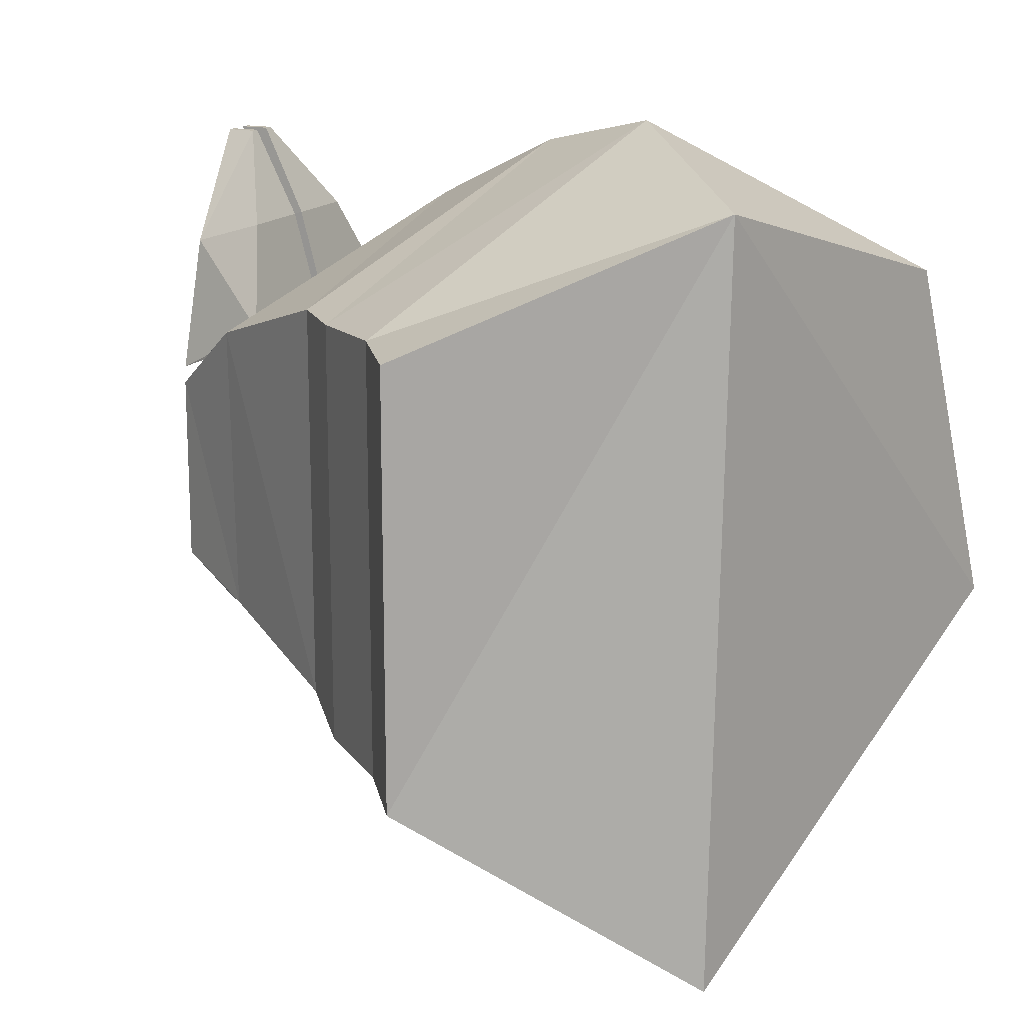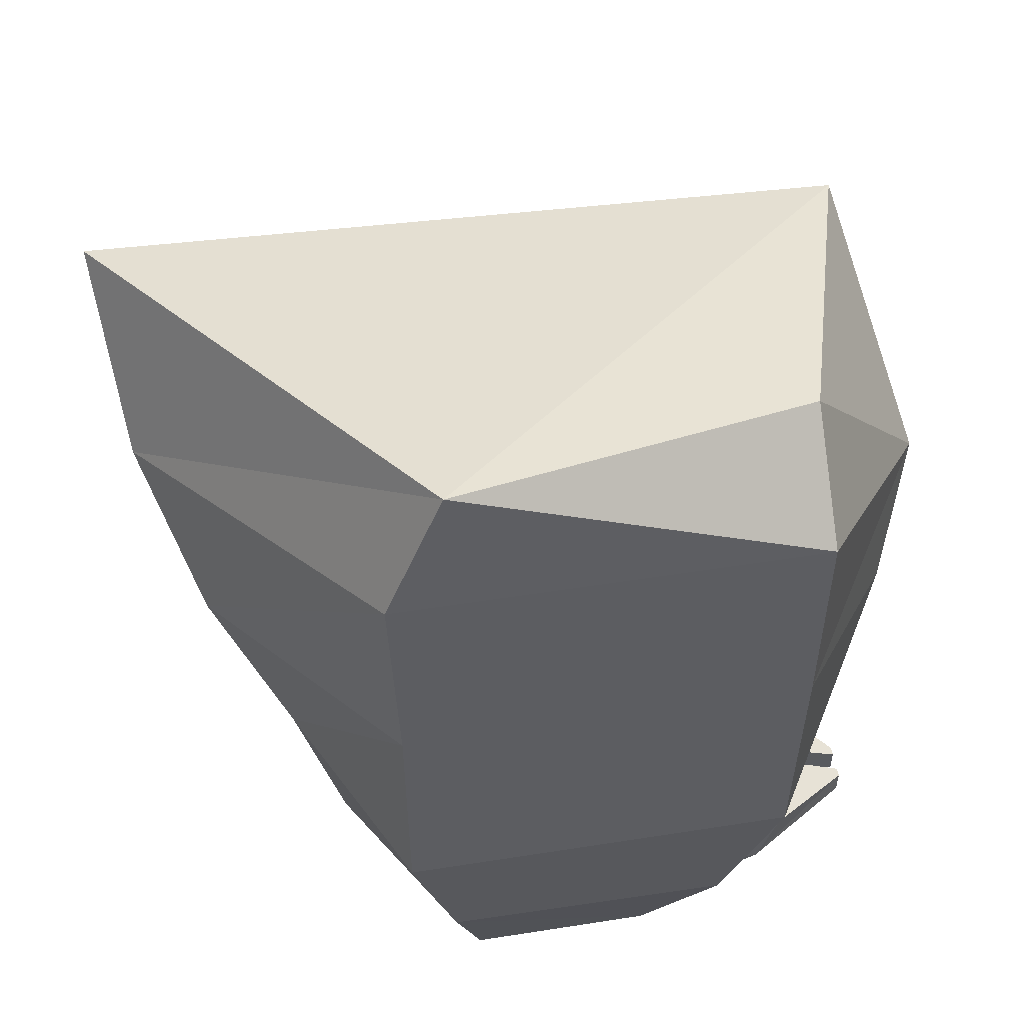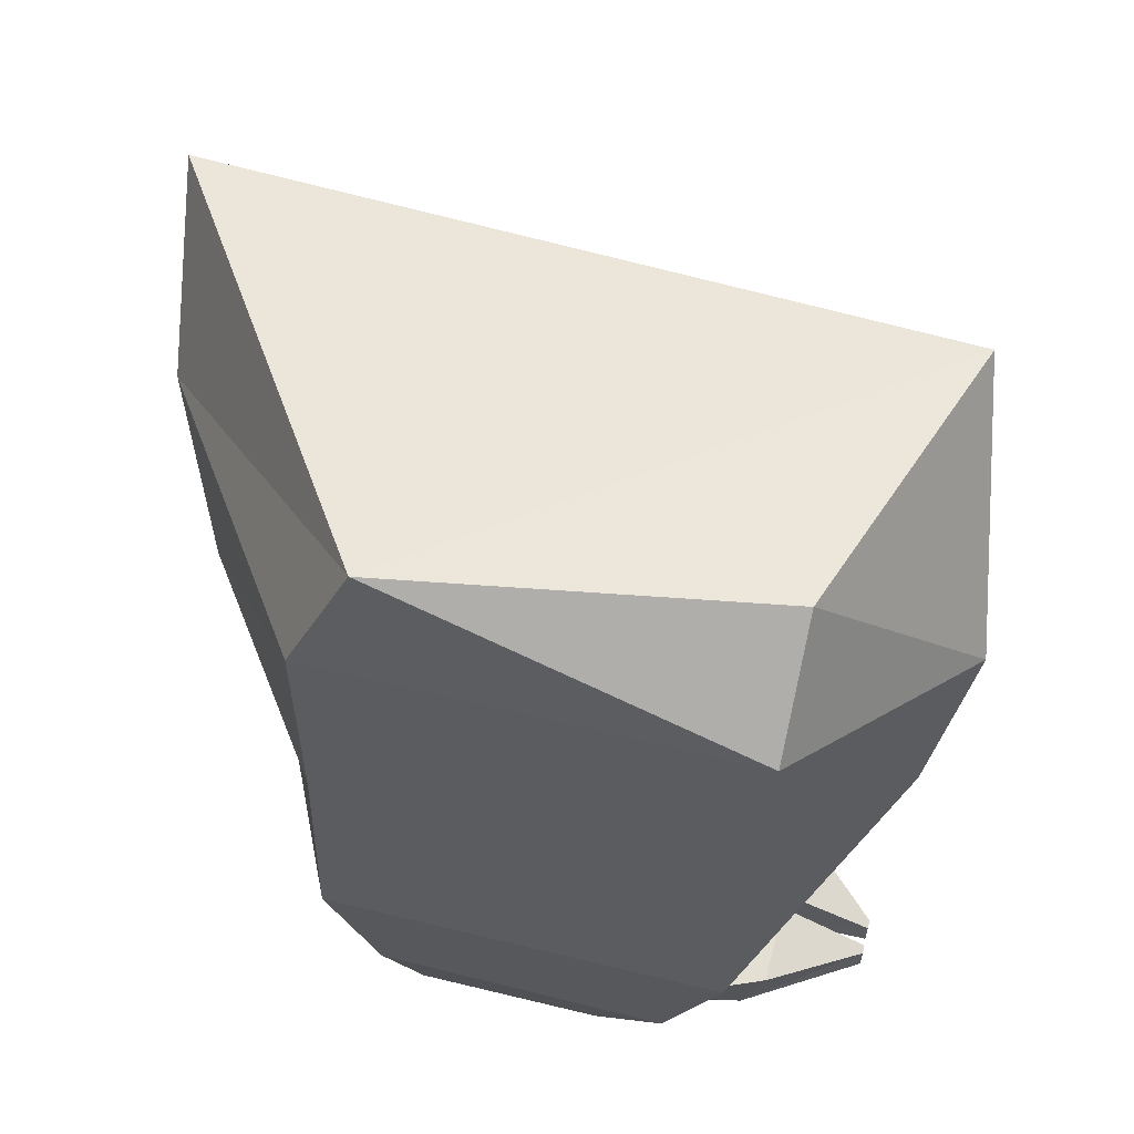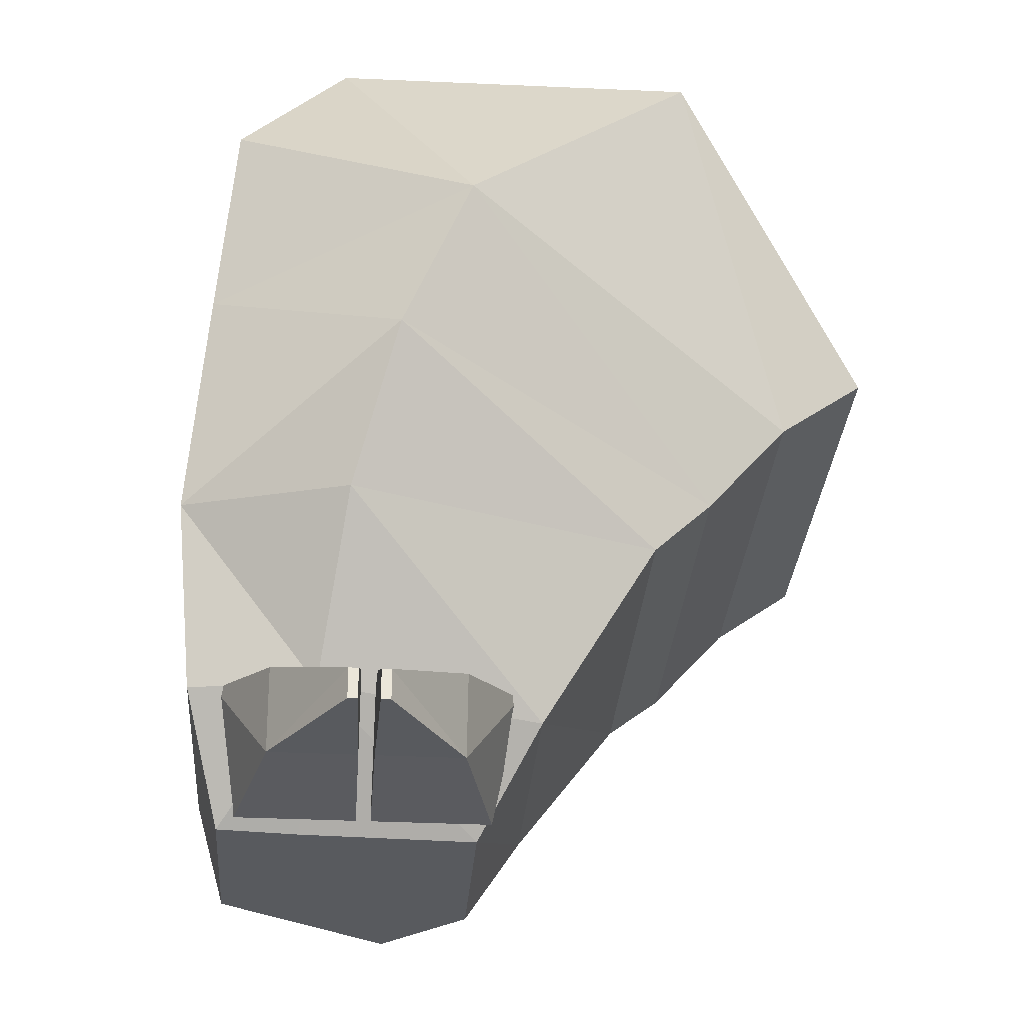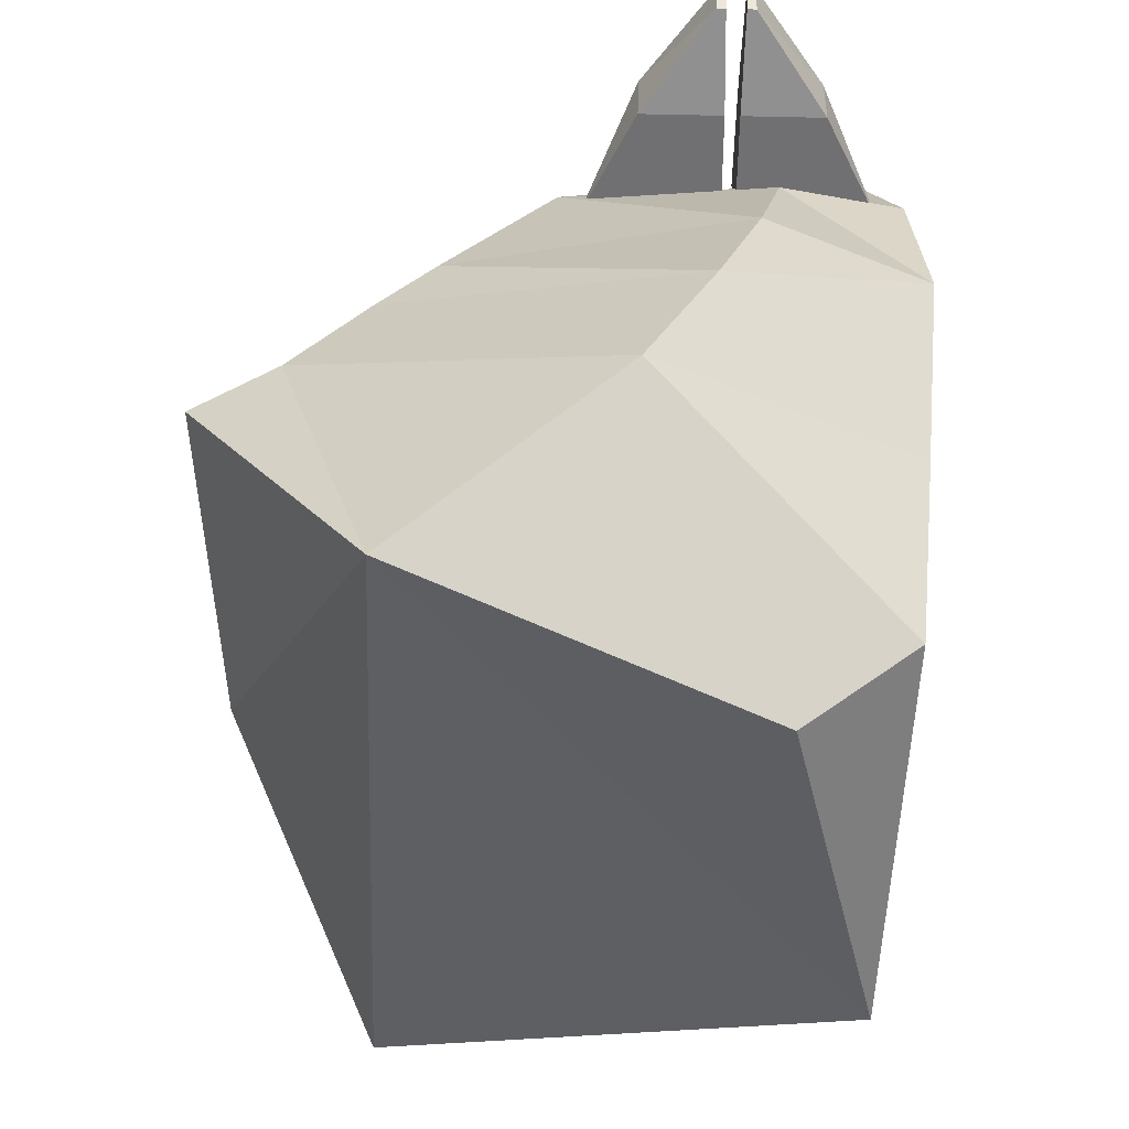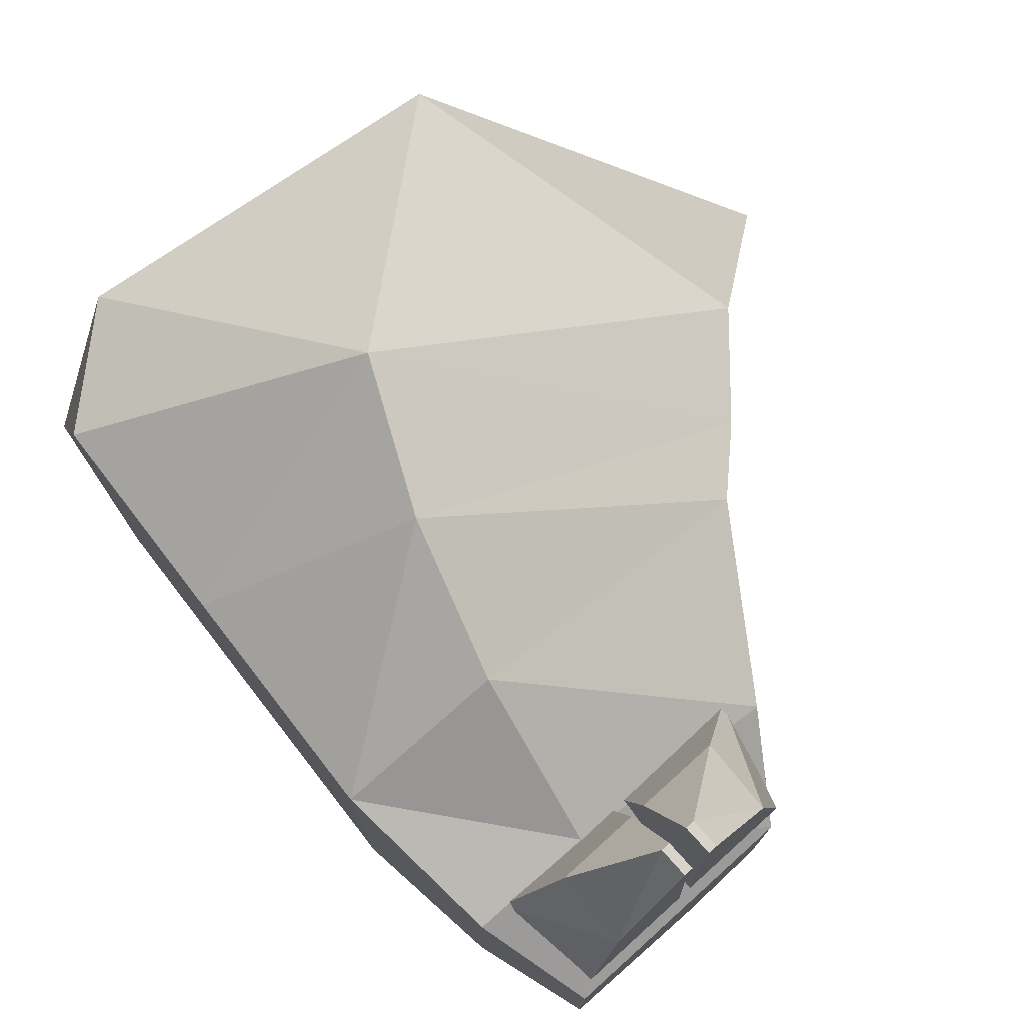
<metadata>
{"format":"obj","ext":"obj","renderer":"f3d","projection":"perspective","resolution":1024,"background":"white","views":[{"elev":16.0,"azim":115.1,"up":"+Z"},{"elev":53.8,"azim":-99.5,"up":"+Y"},{"elev":60.5,"azim":-76.0,"up":"+Y"},{"elev":-30.9,"azim":-4.2,"up":"+Y"},{"elev":50.0,"azim":-178.2,"up":"+Z"},{"elev":75.7,"azim":-42.1,"up":"+Z"}]}
</metadata>
<code>
g default
v 2.443 -3.488 3.173
v -4.661 1.245 3.518
v 2.443 -3.488 -2.699
v -5.83 1.849 -1.32
v -6.298 -2.74 3.432
v 0.3484 -5.413 3.109
v 0.3484 -5.413 -2.699
v -6.298 -2.74 -2.031
v -6.086 0.0284 3.518
v 1.371 -4.261 3.195
v 1.371 -4.261 -2.699
v -6.086 0.0284 -2.118
v -2.935 -2.239 5.585
v -3.799 -4.061 5.12
v -2.905 -3.882 -4.375
v -1.671 -1.768 -5.061
v 0.3886 0.09656 -5.34
v -0.0761 0.09656 4.885
v -4.359 -5.96 4.189
v -6.525 -5.811 3.29
v -6.525 -5.811 -2.038
v -3.669 -5.959 -3.397
v -0.3959 -6.116 -2.361
v -0.3959 -6.116 3.118
v -4.696 -8.051 2.794
v -6.327 -8.009 2.509
v -6.327 -7.933 -1.419
v -4.018 -8.044 -2.778
v -1.812 -8.201 -1.742
v -1.812 -8.278 2.337
v -5.906 -9.499 1.496
v -5.906 -9.5 -1.018
v -3.707 -9.5 -2.376
v -2.582 -9.501 -1.341
v -2.582 -9.5 1.323
v -4.862 -9.5 1.41
v -4.177 -9.32 4.98
v -4.299 -9.32 4.98
v -4.177 -8.924 4.98
v -4.299 -8.924 4.98
v -4.145 -8.325 3.748
v -5.254 -8.325 3.748
v -5.254 -9.315 3.451
v -4.145 -9.315 3.451
v -4.139 -7.947 2.357
v -5.988 -7.947 2.357
v -5.683 -9.375 1.611
v -4.139 -9.375 1.611
v -3.913 -9.32 4.98
v -3.791 -9.32 4.98
v -3.913 -8.924 4.98
v -3.791 -8.924 4.98
v -3.946 -8.325 3.748
v -2.836 -8.325 3.748
v -2.836 -9.315 3.451
v -3.946 -9.315 3.451
v -3.952 -7.947 2.357
v -2.102 -7.947 2.357
v -2.407 -9.375 1.611
v -3.952 -9.375 1.611
g rightLeg
f 19 14 20
f 20 14 5
f 17 4 18
f 18 4 2
f 15 22 8
f 8 22 21
f 5 8 20
f 20 8 21
f 7 6 23
f 23 6 24
f 14 13 5
f 5 13 9
f 7 11 6
f 6 11 10
f 16 15 12
f 12 15 8
f 5 9 8
f 8 9 12
f 18 2 13
f 13 2 9
f 3 1 11
f 11 1 10
f 17 16 4
f 4 16 12
f 2 4 9
f 9 4 12
f 10 13 6
f 6 13 14
f 6 14 24
f 24 14 19
f 7 23 15
f 15 23 22
f 7 15 11
f 11 15 16
f 11 16 3
f 3 16 17
f 1 3 18
f 18 3 17
f 1 18 10
f 10 18 13
f 27 26 21
f 21 26 20
f 27 21 28
f 28 21 22
f 28 22 29
f 29 22 23
f 33 32 28
f 28 32 27
f 34 33 29
f 29 33 28
f 26 25 20
f 20 25 19
f 29 23 30
f 30 23 24
f 25 30 19
f 19 30 24
f 32 31 27
f 27 31 26
f 34 29 35
f 35 29 30
f 26 31 25
f 25 31 36
f 30 25 35
f 35 25 36
f 33 36 32
f 32 36 31
f 33 34 36
f 36 34 35
f 37 39 38
f 38 39 40
f 37 38 44
f 38 43 44
f 37 44 39
f 39 44 41
f 39 41 40
f 40 41 42
f 38 40 43
f 43 40 42
f 41 45 42
f 42 45 46
f 42 46 43
f 43 46 47
f 47 48 43
f 43 48 44
f 48 45 44
f 44 45 41
f 49 50 51
f 51 50 52
f 49 56 50
f 50 56 55
f 49 51 56
f 56 51 53
f 51 52 53
f 52 54 53
f 50 55 52
f 52 55 54
f 53 54 57
f 57 54 58
f 54 55 58
f 58 55 59
f 56 60 55
f 55 60 59
f 53 57 56
f 56 57 60

</code>
